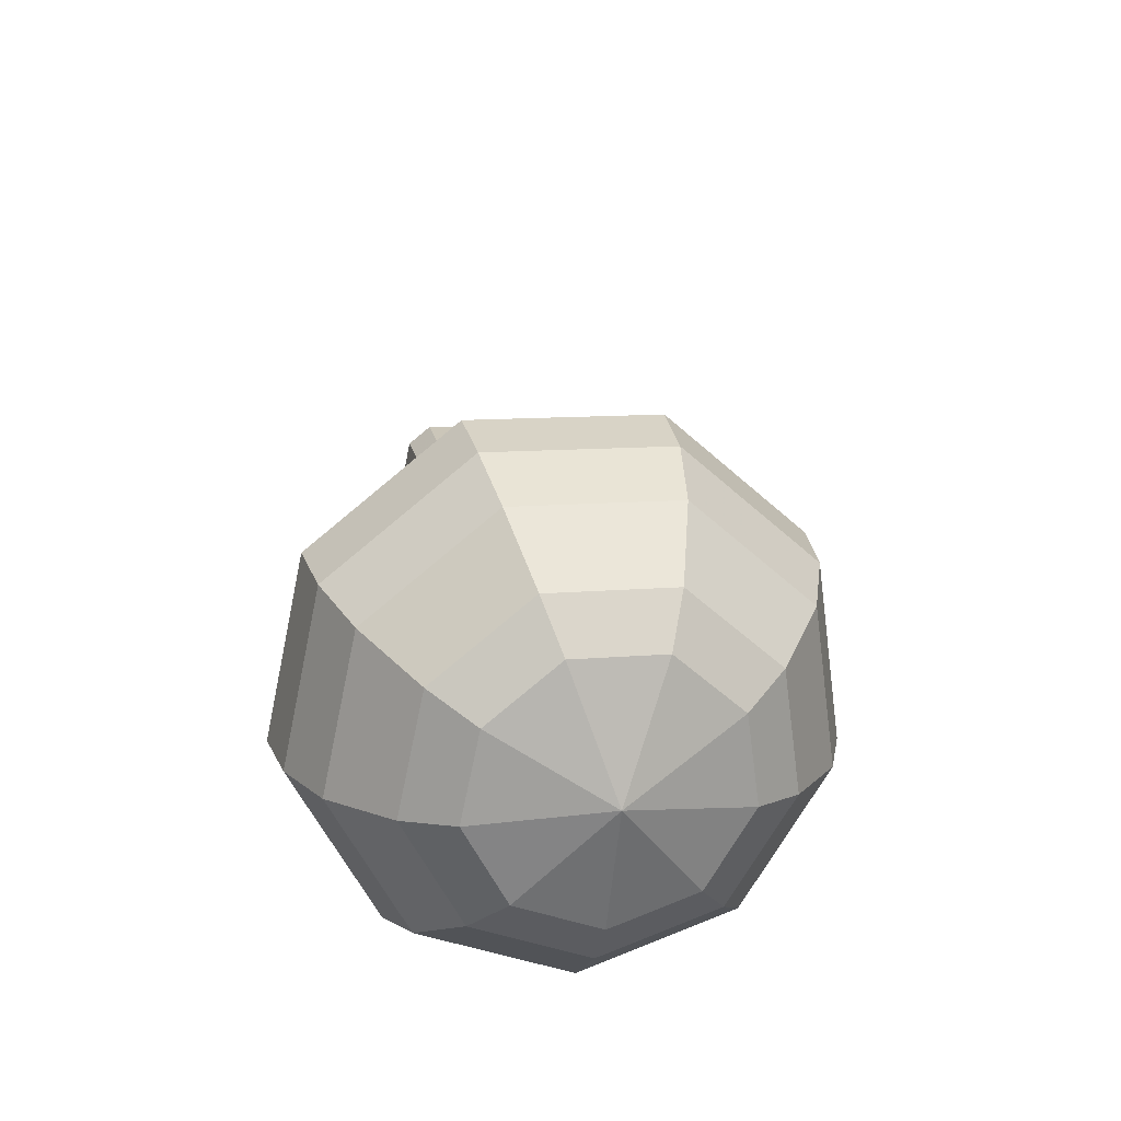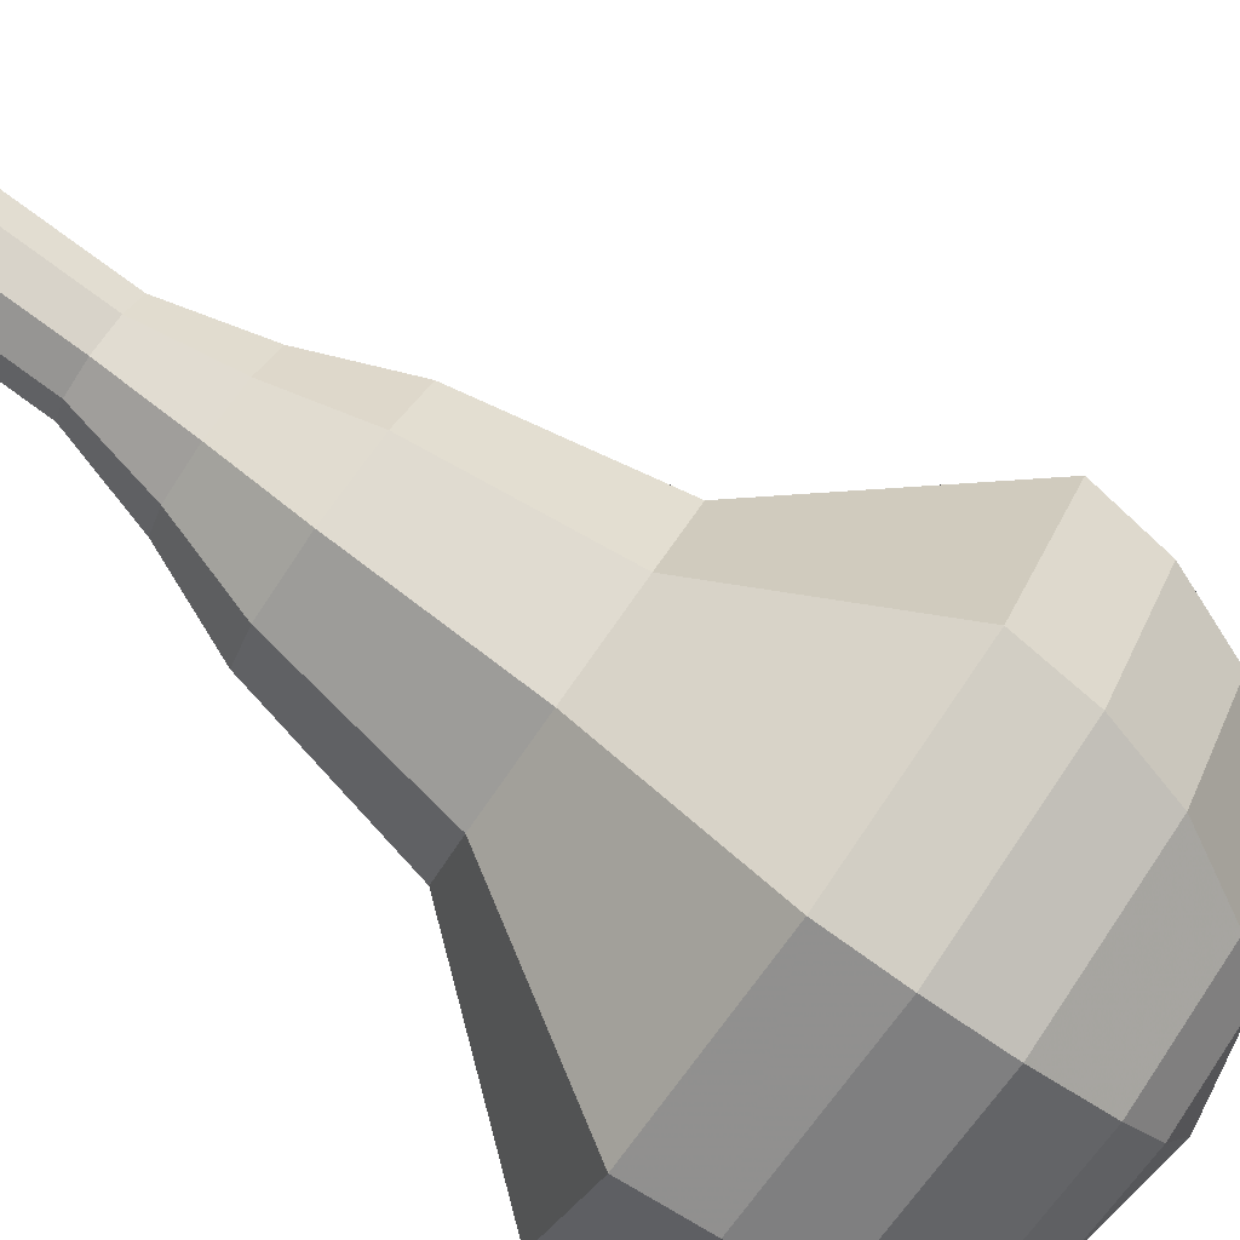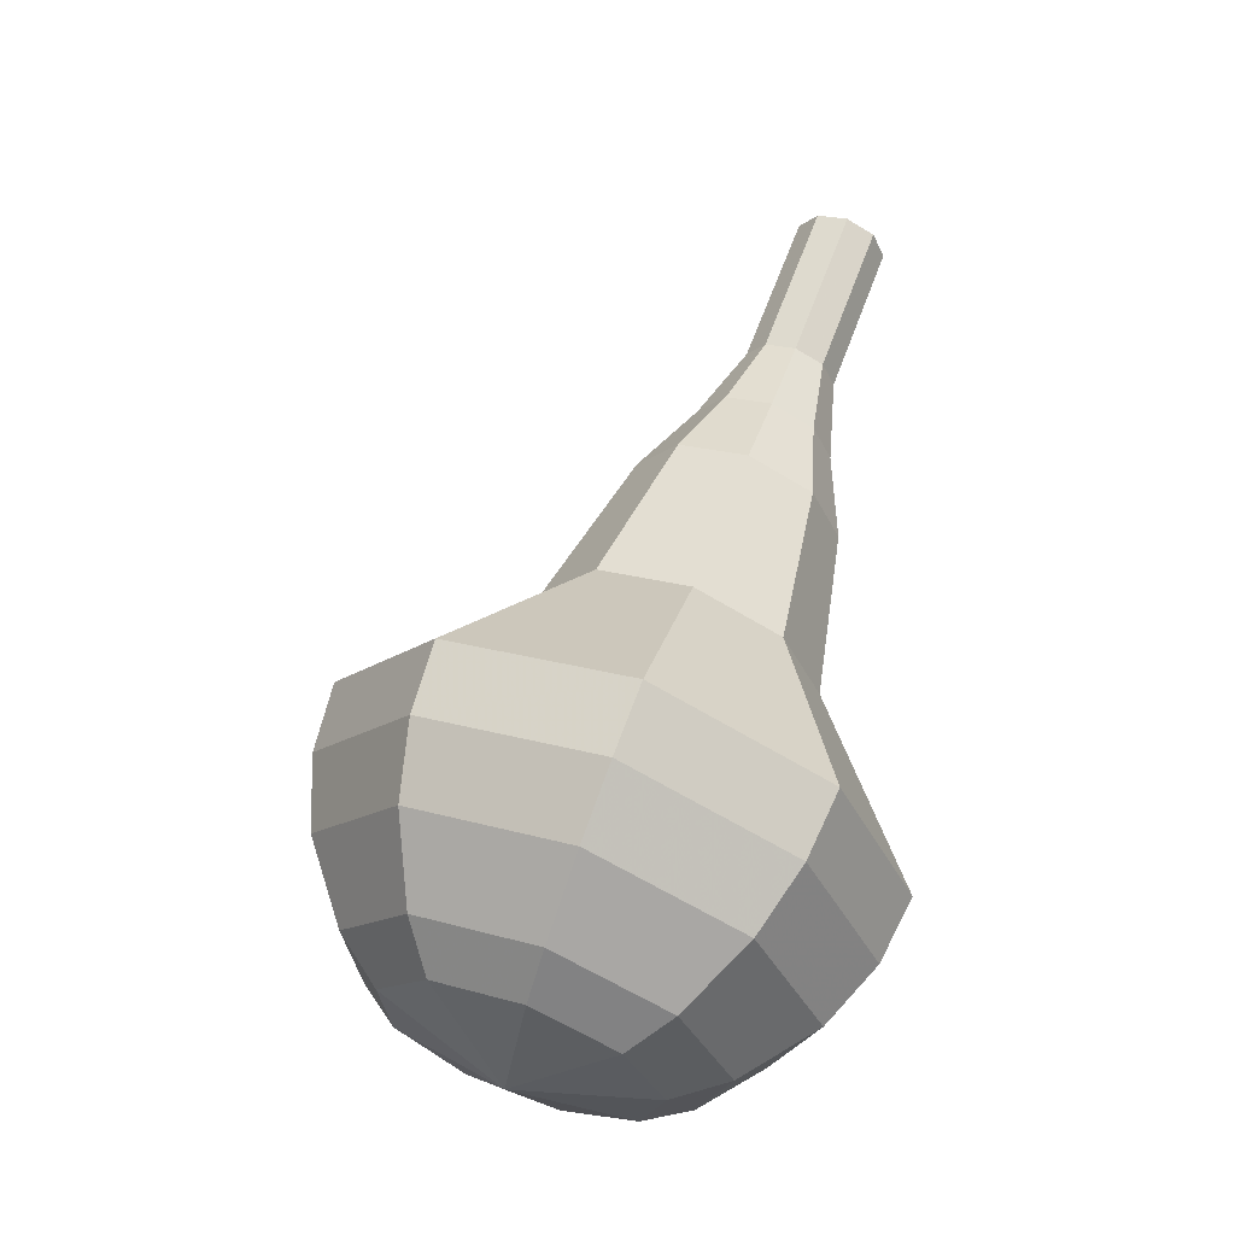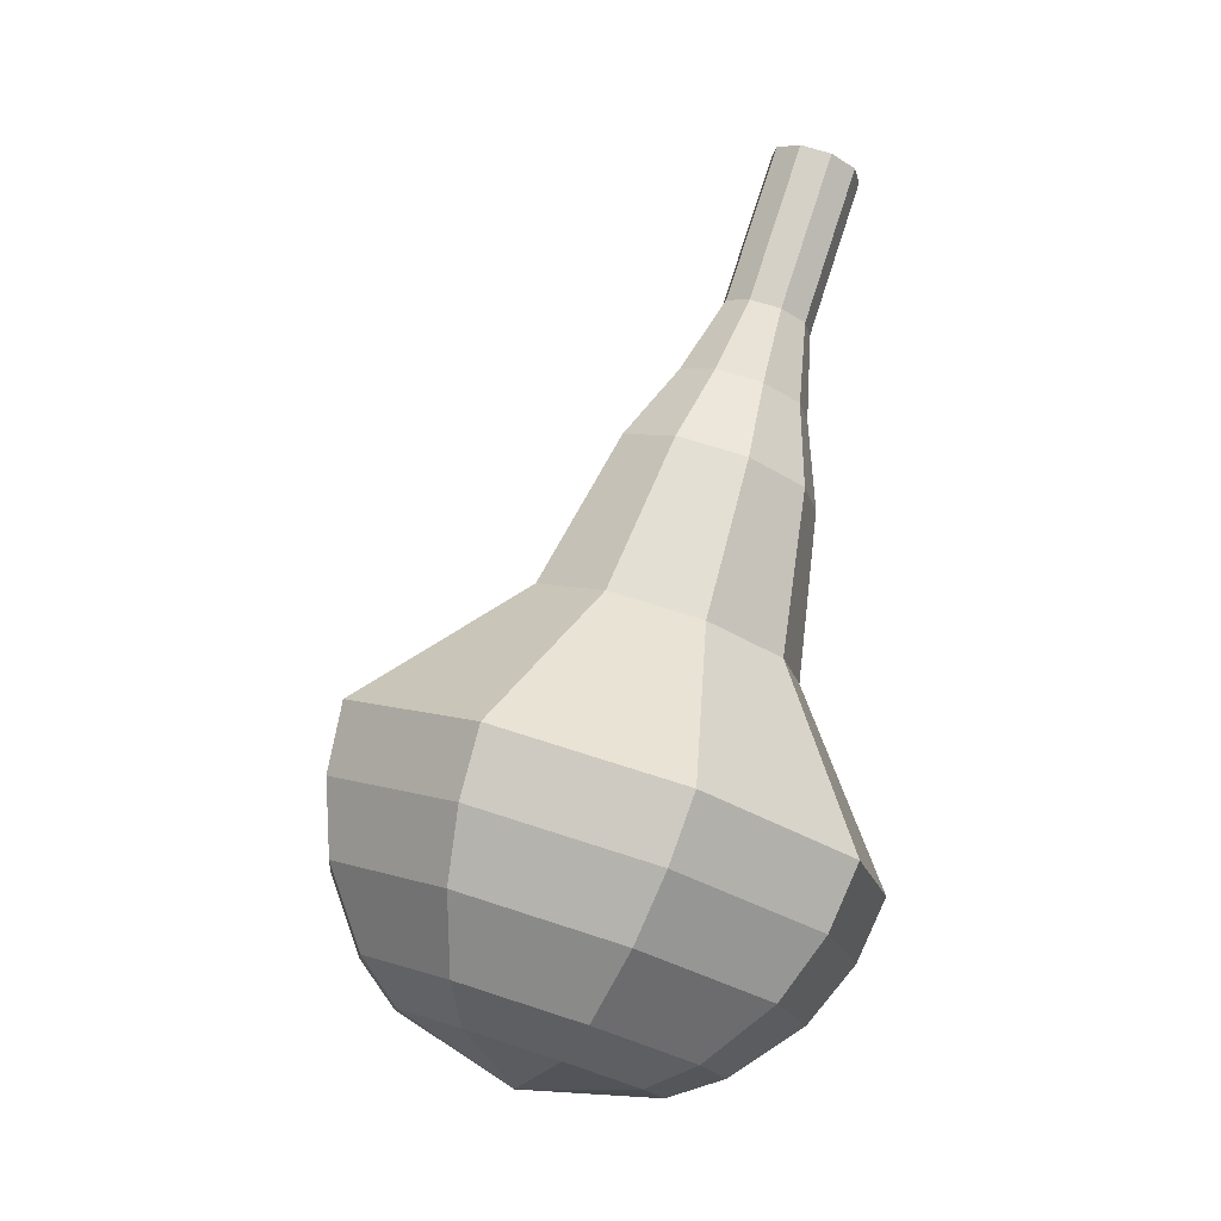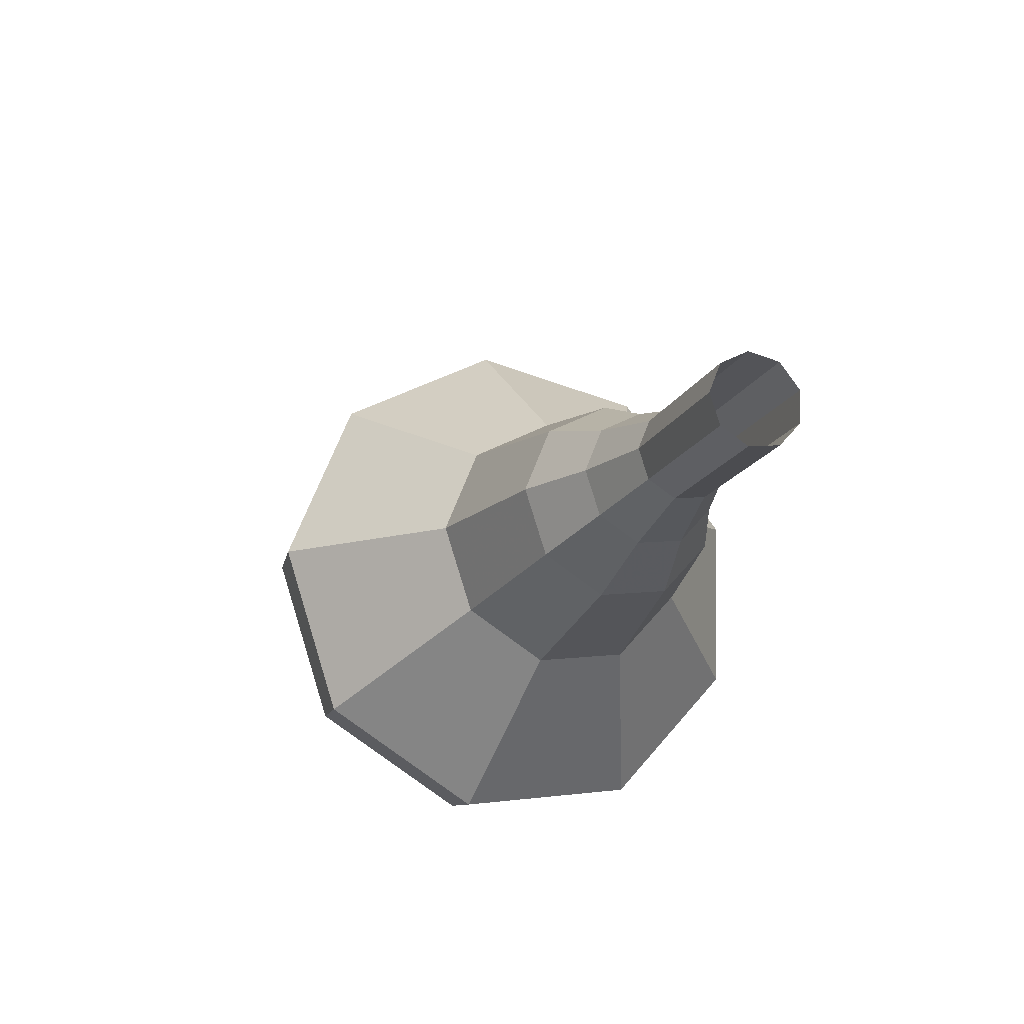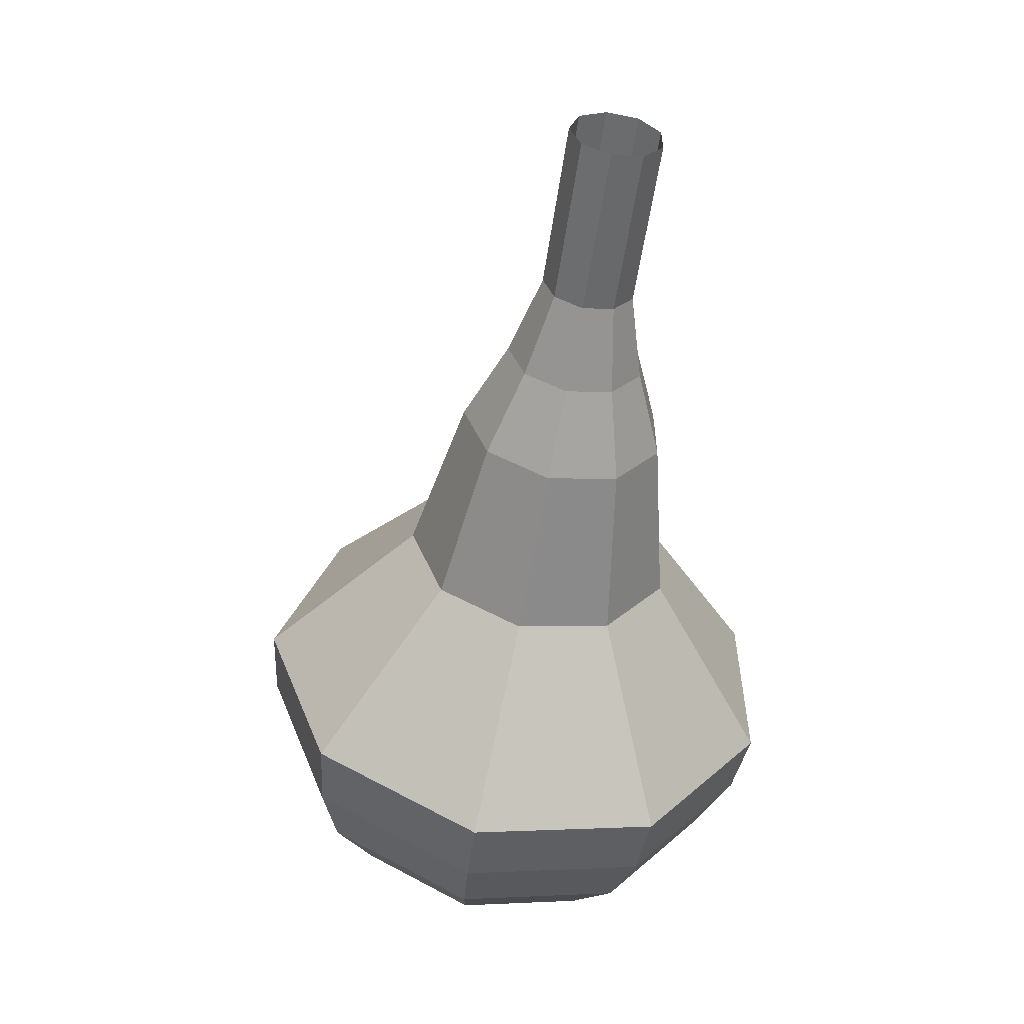
<metadata>
{"format":"obj","ext":"obj","renderer":"f3d","projection":"perspective","resolution":1024,"background":"white","views":[{"elev":-50.4,"azim":-99.1,"up":"+Z"},{"elev":73.8,"azim":144.6,"up":"+Y"},{"elev":-19.0,"azim":1.8,"up":"+Z"},{"elev":0.7,"azim":-9.2,"up":"+Z"},{"elev":61.9,"azim":55.0,"up":"+Z"},{"elev":15.9,"azim":93.0,"up":"+Z"}]}
</metadata>
<code>
g tube1
v 146.6 155 158.7
v 147.4 155 158.4
v 148 154.5 158.2
v 148.3 153.7 158.3
v 147.9 152.9 158.5
v 147.2 152.6 158.9
v 146.4 152.8 159.1
v 146 153.5 159.2
v 146 154.4 159
v 146.6 155 158.7
v 145.8 154.6 156.6
v 146.6 154.7 156.3
v 147.3 154.2 156.1
v 147.5 153.3 156.2
v 147.2 152.6 156.4
v 146.5 152.2 156.8
v 145.7 152.5 157
v 145.2 153.2 157.1
v 145.2 154 156.9
v 145.8 154.6 156.6
v 145 154.3 154.5
v 145.8 154.3 154.2
v 146.5 153.8 154.1
v 146.7 153 154.1
v 146.4 152.2 154.4
v 145.7 151.9 154.7
v 144.9 152.1 154.9
v 144.4 152.8 155
v 144.5 153.7 154.8
v 145 154.3 154.5
v 144 154.5 152.4
v 145.2 154.5 152
v 146.2 153.8 151.7
v 146.6 152.6 151.8
v 146.1 151.4 152.2
v 145 150.9 152.7
v 143.8 151.3 153
v 143.1 152.3 153.1
v 143.2 153.6 152.9
v 144 154.5 152.4
v 142.9 155 150.3
v 144.7 155.1 149.7
v 146.2 153.9 149.3
v 146.7 152.1 149.4
v 146 150.4 150
v 144.3 149.6 150.7
v 142.6 150.2 151.3
v 141.5 151.8 151.4
v 141.6 153.7 151
v 142.9 155 150.3
v 140.9 155.1 146.2
v 143.3 155.3 145.3
v 145.4 153.7 144.8
v 146 151.3 145
v 145.1 149 145.7
v 142.9 148 146.7
v 140.6 148.7 147.4
v 139.1 150.9 147.6
v 139.3 153.4 147.1
v 140.9 155.1 146.2
v 137.8 157.8 142
v 142.6 158.1 140.2
v 146.7 155.1 139.2
v 148 150.1 139.6
v 146.1 145.6 141
v 141.8 143.6 143
v 137.1 145.1 144.4
v 134.2 149.3 144.8
v 134.5 154.3 143.8
v 137.8 157.8 142
v 137.3 157.3 140.3
v 141.9 157.6 138.5
v 145.8 154.6 137.6
v 147.2 149.9 137.9
v 145.3 145.5 139.3
v 141.2 143.5 141.2
v 136.6 144.9 142.6
v 133.8 149 142.9
v 134.1 153.9 142
v 137.3 157.3 140.3
v 137 156.3 138.5
v 141.1 156.6 137
v 144.6 153.9 136.1
v 145.8 149.7 136.4
v 144.2 145.7 137.7
v 140.4 144 139.3
v 136.4 145.3 140.6
v 133.9 148.9 140.9
v 134.1 153.3 140.1
v 137 156.3 138.5
v 137 154.6 136.8
v 140.2 154.8 135.6
v 142.8 152.8 135
v 143.8 149.5 135.2
v 142.5 146.6 136.1
v 139.6 145.2 137.4
v 136.5 146.2 138.4
v 134.6 149 138.6
v 134.8 152.3 138
v 137 154.6 136.8
v 137.2 153.3 135.9
v 139.6 153.4 135
v 141.5 151.9 134.6
v 142.2 149.6 134.7
v 141.3 147.4 135.4
v 139.2 146.4 136.4
v 136.9 147.1 137.1
v 135.5 149.1 137.2
v 135.6 151.6 136.8
v 137.2 153.3 135.9
v 138.5 149.8 135
v 138.5 149.8 135
v 138.5 149.8 135
v 138.5 149.8 135
v 138.5 149.8 135
v 138.5 149.8 135
v 138.5 149.8 135
v 138.5 149.8 135
v 138.5 149.8 135
v 138.5 149.8 135
f 1 2 12
f 12 11 1
f 2 3 13
f 13 12 2
f 3 4 14
f 14 13 3
f 4 5 15
f 15 14 4
f 5 6 16
f 16 15 5
f 6 7 17
f 17 16 6
f 7 8 18
f 18 17 7
f 8 9 19
f 19 18 8
f 9 10 20
f 20 19 9
f 11 12 22
f 22 21 11
f 12 13 23
f 23 22 12
f 13 14 24
f 24 23 13
f 14 15 25
f 25 24 14
f 15 16 26
f 26 25 15
f 16 17 27
f 27 26 16
f 17 18 28
f 28 27 17
f 18 19 29
f 29 28 18
f 19 20 30
f 30 29 19
f 21 22 32
f 32 31 21
f 22 23 33
f 33 32 22
f 23 24 34
f 34 33 23
f 24 25 35
f 35 34 24
f 25 26 36
f 36 35 25
f 26 27 37
f 37 36 26
f 27 28 38
f 38 37 27
f 28 29 39
f 39 38 28
f 29 30 40
f 40 39 29
f 31 32 42
f 42 41 31
f 32 33 43
f 43 42 32
f 33 34 44
f 44 43 33
f 34 35 45
f 45 44 34
f 35 36 46
f 46 45 35
f 36 37 47
f 47 46 36
f 37 38 48
f 48 47 37
f 38 39 49
f 49 48 38
f 39 40 50
f 50 49 39
f 41 42 52
f 52 51 41
f 42 43 53
f 53 52 42
f 43 44 54
f 54 53 43
f 44 45 55
f 55 54 44
f 45 46 56
f 56 55 45
f 46 47 57
f 57 56 46
f 47 48 58
f 58 57 47
f 48 49 59
f 59 58 48
f 49 50 60
f 60 59 49
f 51 52 62
f 62 61 51
f 52 53 63
f 63 62 52
f 53 54 64
f 64 63 53
f 54 55 65
f 65 64 54
f 55 56 66
f 66 65 55
f 56 57 67
f 67 66 56
f 57 58 68
f 68 67 57
f 58 59 69
f 69 68 58
f 59 60 70
f 70 69 59
f 61 62 72
f 72 71 61
f 62 63 73
f 73 72 62
f 63 64 74
f 74 73 63
f 64 65 75
f 75 74 64
f 65 66 76
f 76 75 65
f 66 67 77
f 77 76 66
f 67 68 78
f 78 77 67
f 68 69 79
f 79 78 68
f 69 70 80
f 80 79 69
f 71 72 82
f 82 81 71
f 72 73 83
f 83 82 72
f 73 74 84
f 84 83 73
f 74 75 85
f 85 84 74
f 75 76 86
f 86 85 75
f 76 77 87
f 87 86 76
f 77 78 88
f 88 87 77
f 78 79 89
f 89 88 78
f 79 80 90
f 90 89 79
f 81 82 92
f 92 91 81
f 82 83 93
f 93 92 82
f 83 84 94
f 94 93 83
f 84 85 95
f 95 94 84
f 85 86 96
f 96 95 85
f 86 87 97
f 97 96 86
f 87 88 98
f 98 97 87
f 88 89 99
f 99 98 88
f 89 90 100
f 100 99 89
f 91 92 102
f 102 101 91
f 92 93 103
f 103 102 92
f 93 94 104
f 104 103 93
f 94 95 105
f 105 104 94
f 95 96 106
f 106 105 95
f 96 97 107
f 107 106 96
f 97 98 108
f 108 107 97
f 98 99 109
f 109 108 98
f 99 100 110
f 110 109 99
f 101 102 112
f 112 111 101
f 102 103 113
f 113 112 102
f 103 104 114
f 114 113 103
f 104 105 115
f 115 114 104
f 105 106 116
f 116 115 105
f 106 107 117
f 117 116 106
f 107 108 118
f 118 117 107
f 108 109 119
f 119 118 108
f 109 110 120
f 120 119 109
g

</code>
